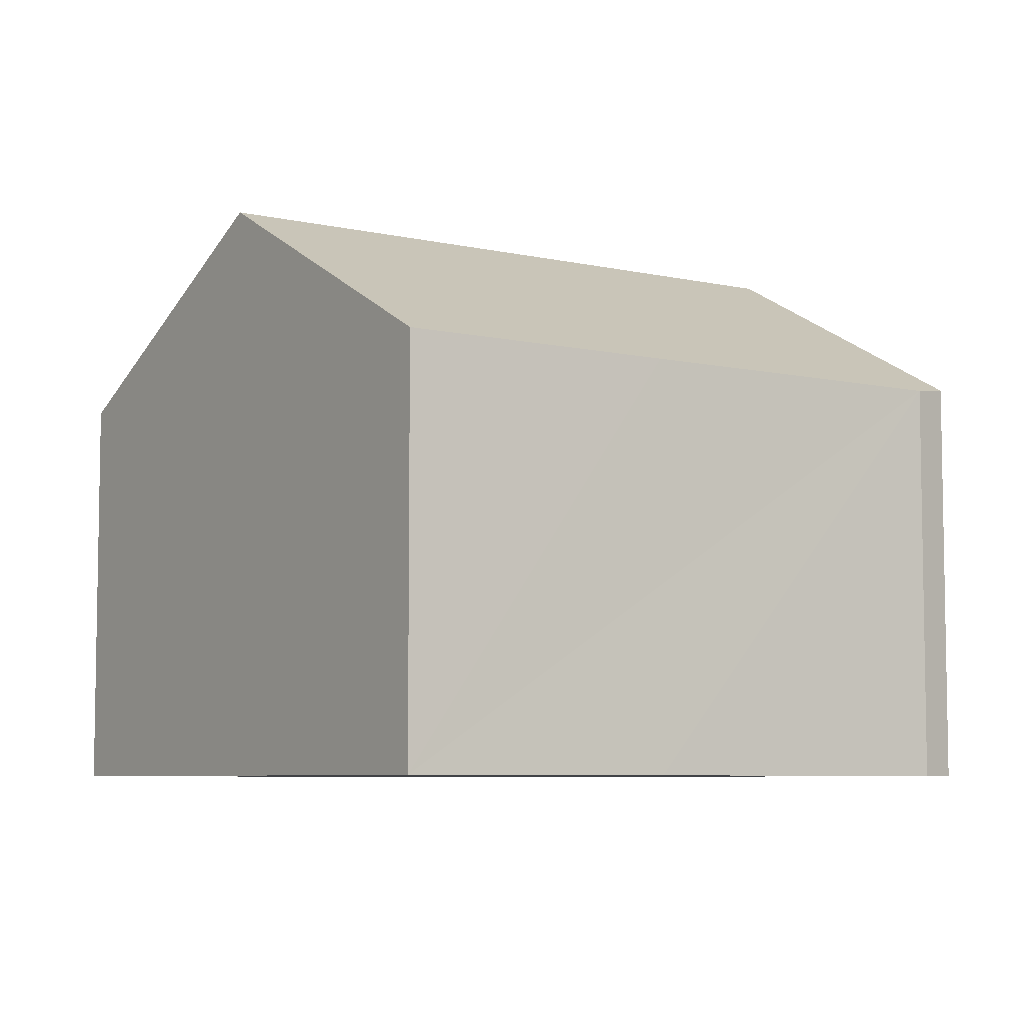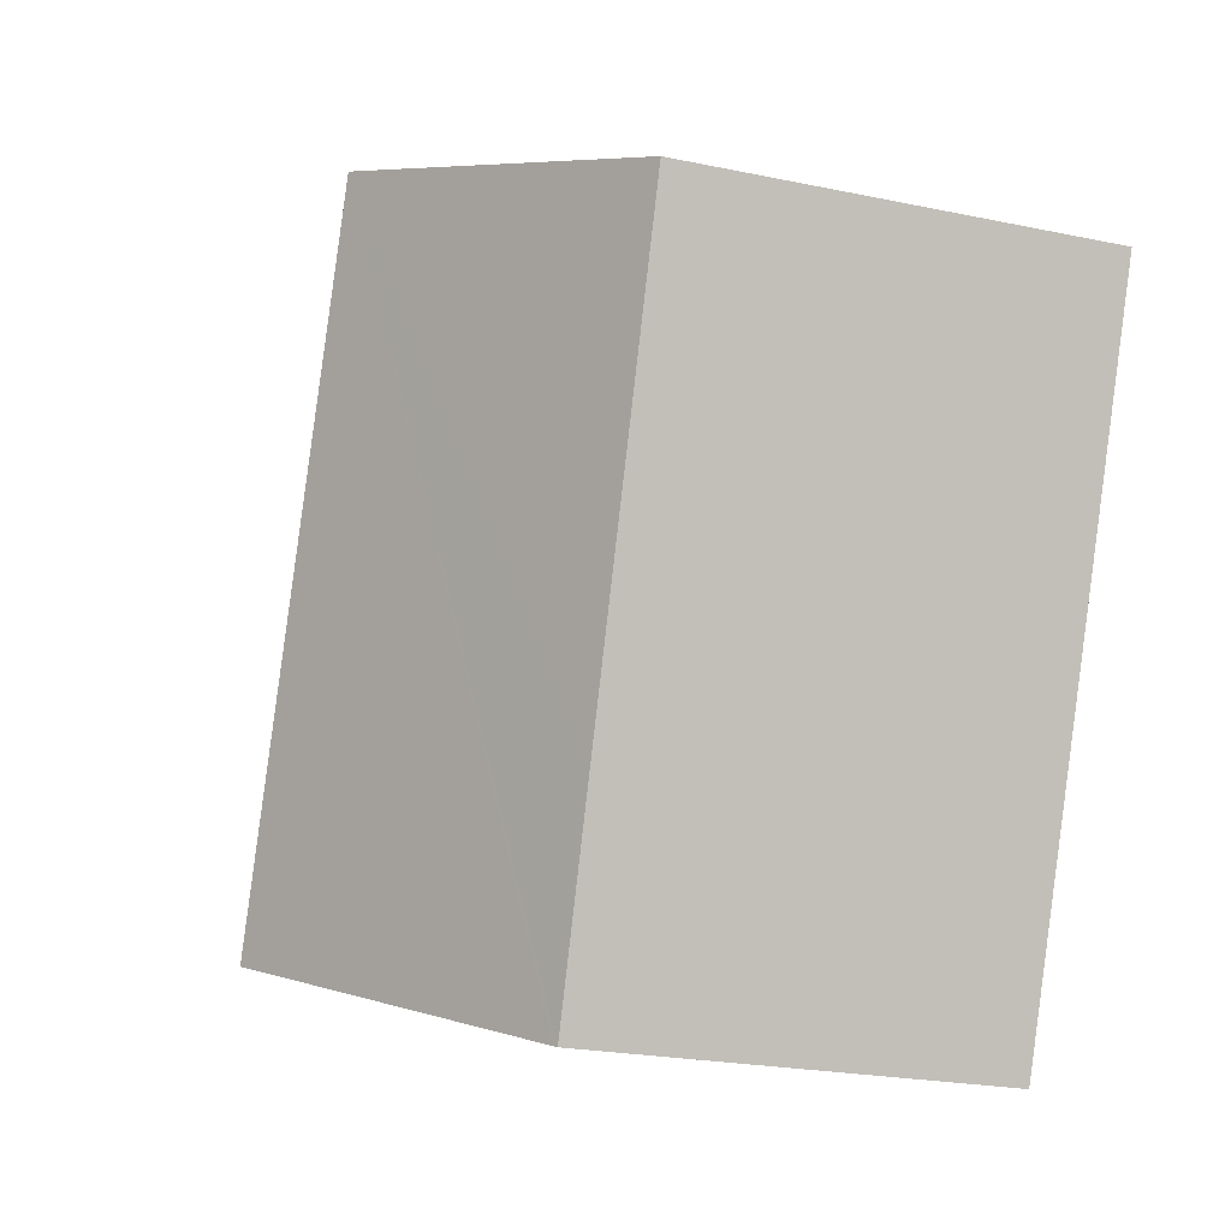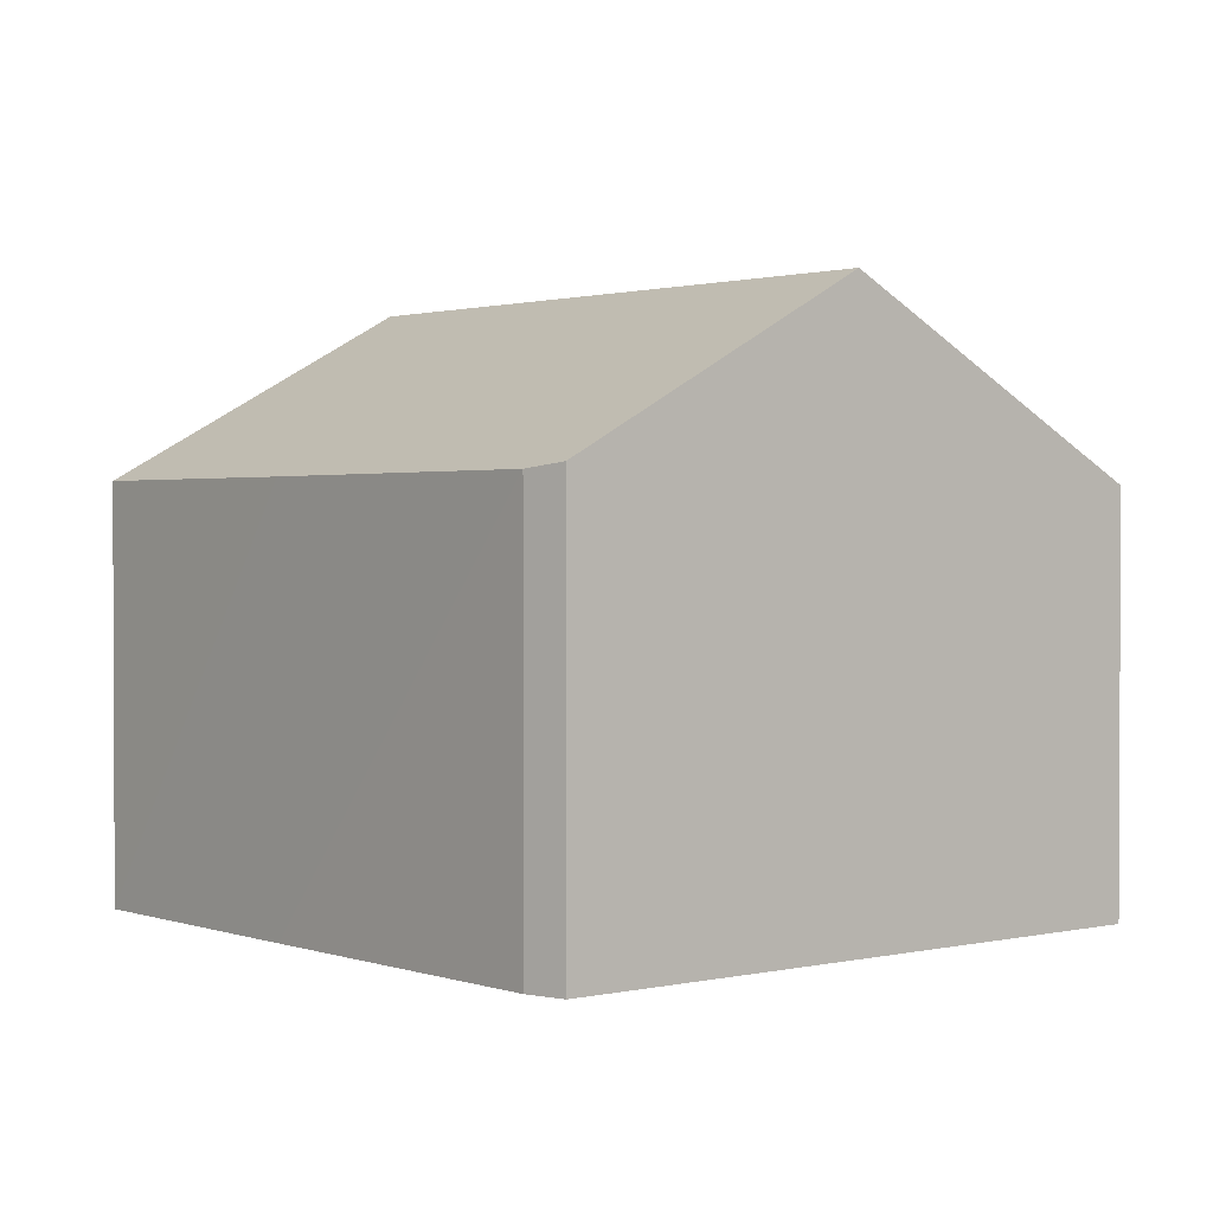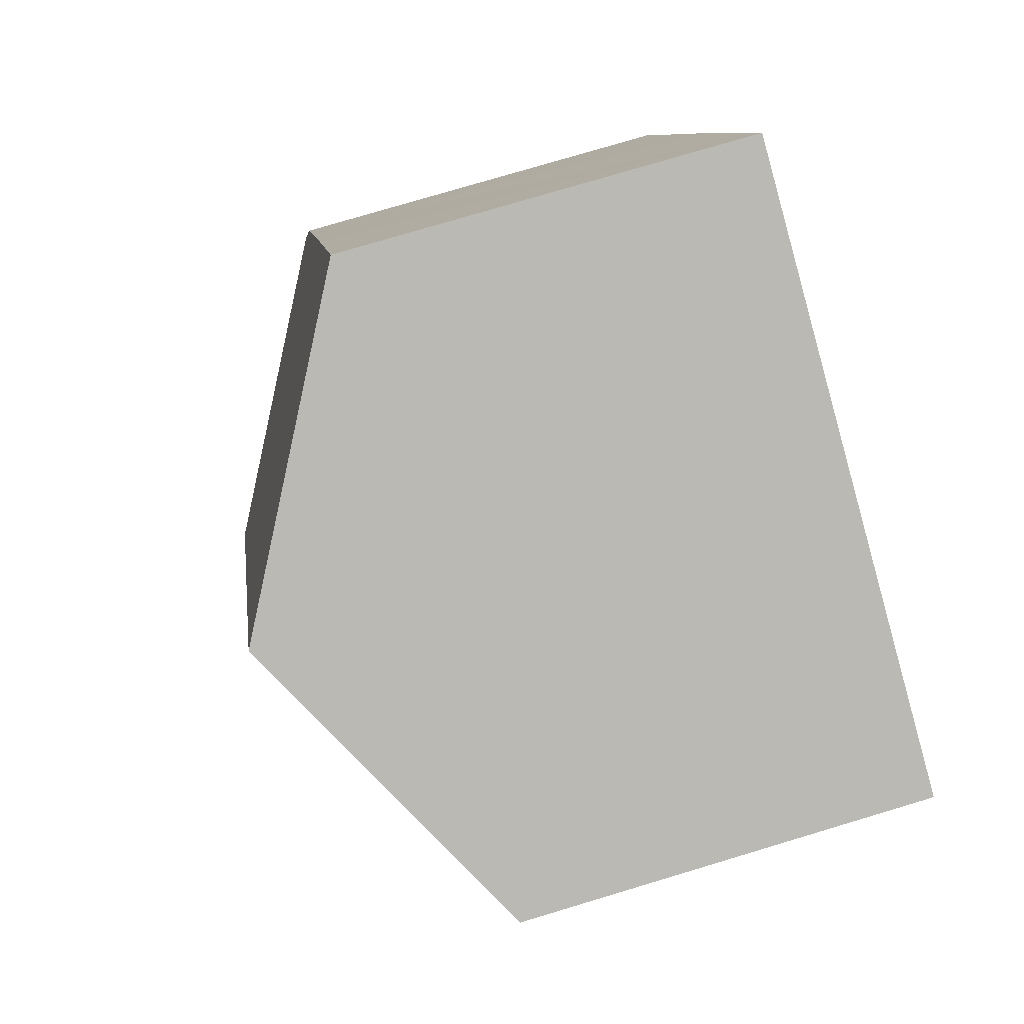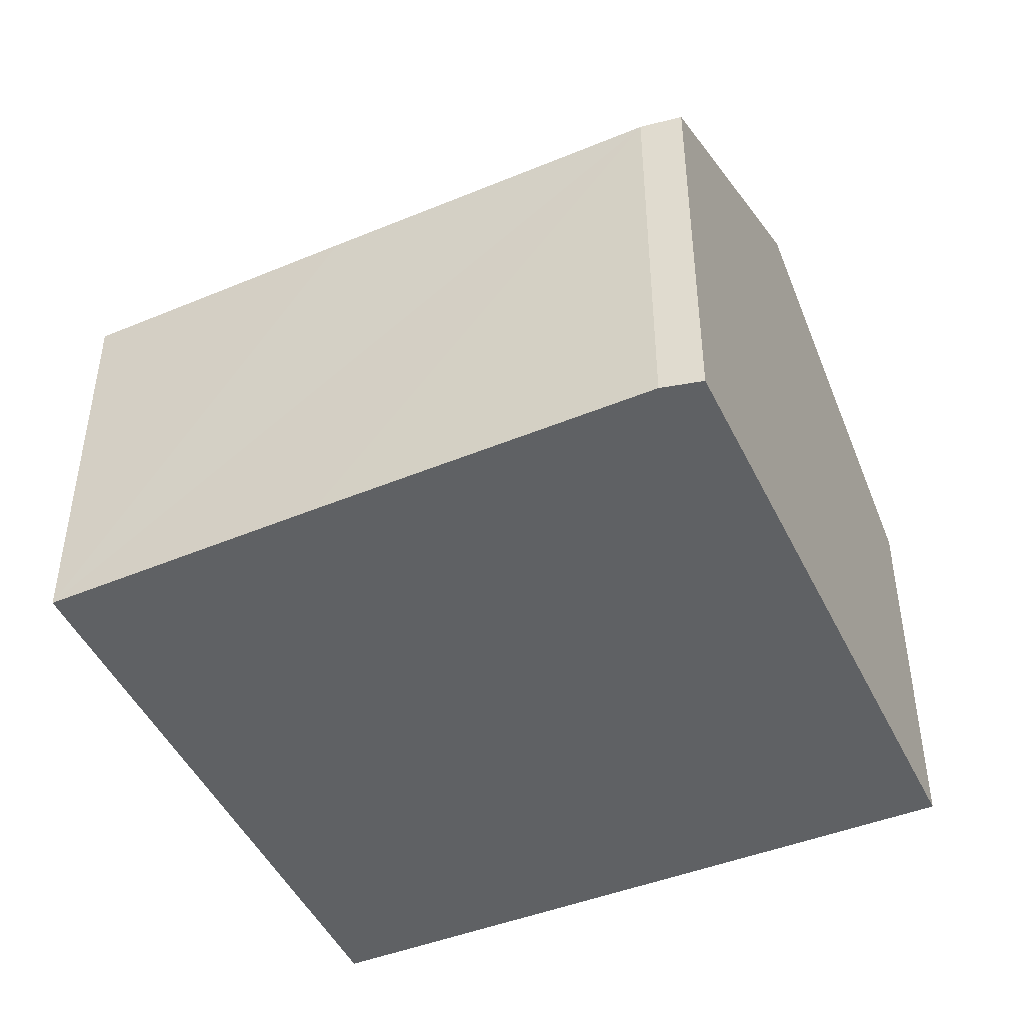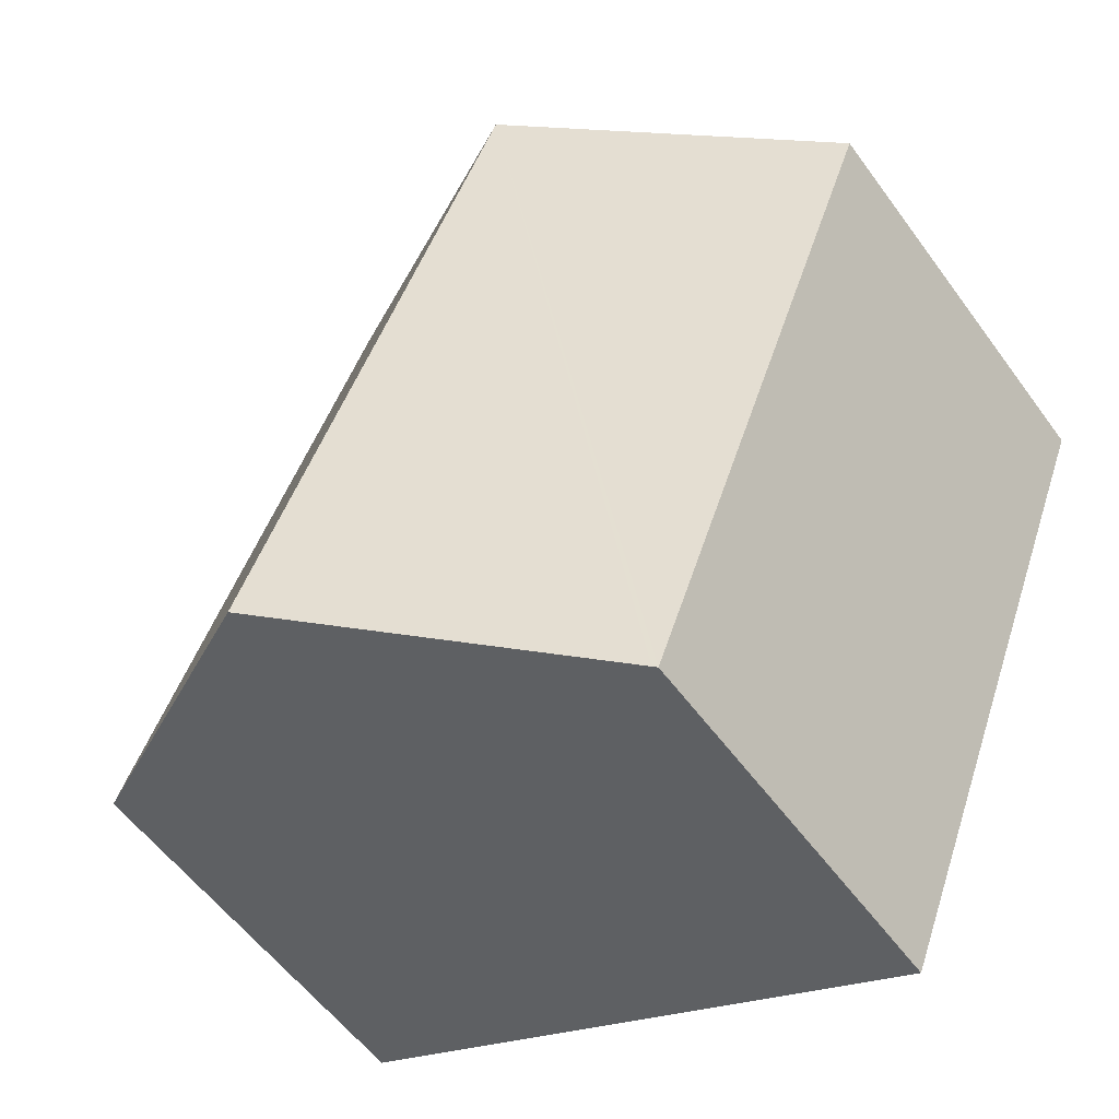
<metadata>
{"format":"obj","ext":"obj","renderer":"f3d","projection":"perspective","resolution":1024,"background":"white","views":[{"elev":-6.5,"azim":33.1,"up":"+Y"},{"elev":-22.2,"azim":-110.2,"up":"+Z"},{"elev":1.5,"azim":118.0,"up":"+Y"},{"elev":76.6,"azim":-106.7,"up":"+Z"},{"elev":-46.5,"azim":92.7,"up":"+Y"},{"elev":-55.9,"azim":-144.5,"up":"+Z"}]}
</metadata>
<code>
v  4.28 6.769 -10.67
v  5.003 9.708 1.977
v  9.429 9.708 -8.568
v  4.204 6.725 -10.7
v  2.896 6.769 -7.371
v  0 6.865 4.204e-16
v  10.07 6.827 3.981
v  11.96 6.822 -0.476
v  14.31 6.922 -6.577
v  14.2 6.833 -5.88
v  4.204 6.552e-16 -10.7
v  0 0 0
v  2.896 4.513e-16 -7.371
v  5.003 -1.211e-16 1.977
v  10.07 -2.438e-16 3.981
v  11.96 2.915e-17 -0.476
v  14.2 3.6e-16 -5.88
v  14.31 4.027e-16 -6.577
v  9.429 5.246e-16 -8.568
v  4.28 6.533e-16 -10.67
g defaultobject
f 1 2 3
f 2 1 4
f 2 4 5
f 2 5 6
f 7 3 2
f 3 7 8
f 3 8 9
f 9 8 10
f 11 5 4
f 5 11 6
f 6 11 12
f 12 11 13
f 12 2 6
f 2 12 7
f 7 12 14
f 7 14 15
f 15 8 7
f 8 15 10
f 10 15 16
f 10 16 17
f 10 18 9
f 18 10 17
f 18 3 9
f 3 18 1
f 1 18 19
f 1 19 20
f 1 20 4
f 4 20 11
f 13 14 12
f 14 13 11
f 14 11 15
f 15 11 20
f 15 20 19
f 15 19 16
f 16 19 18
f 16 18 17

</code>
